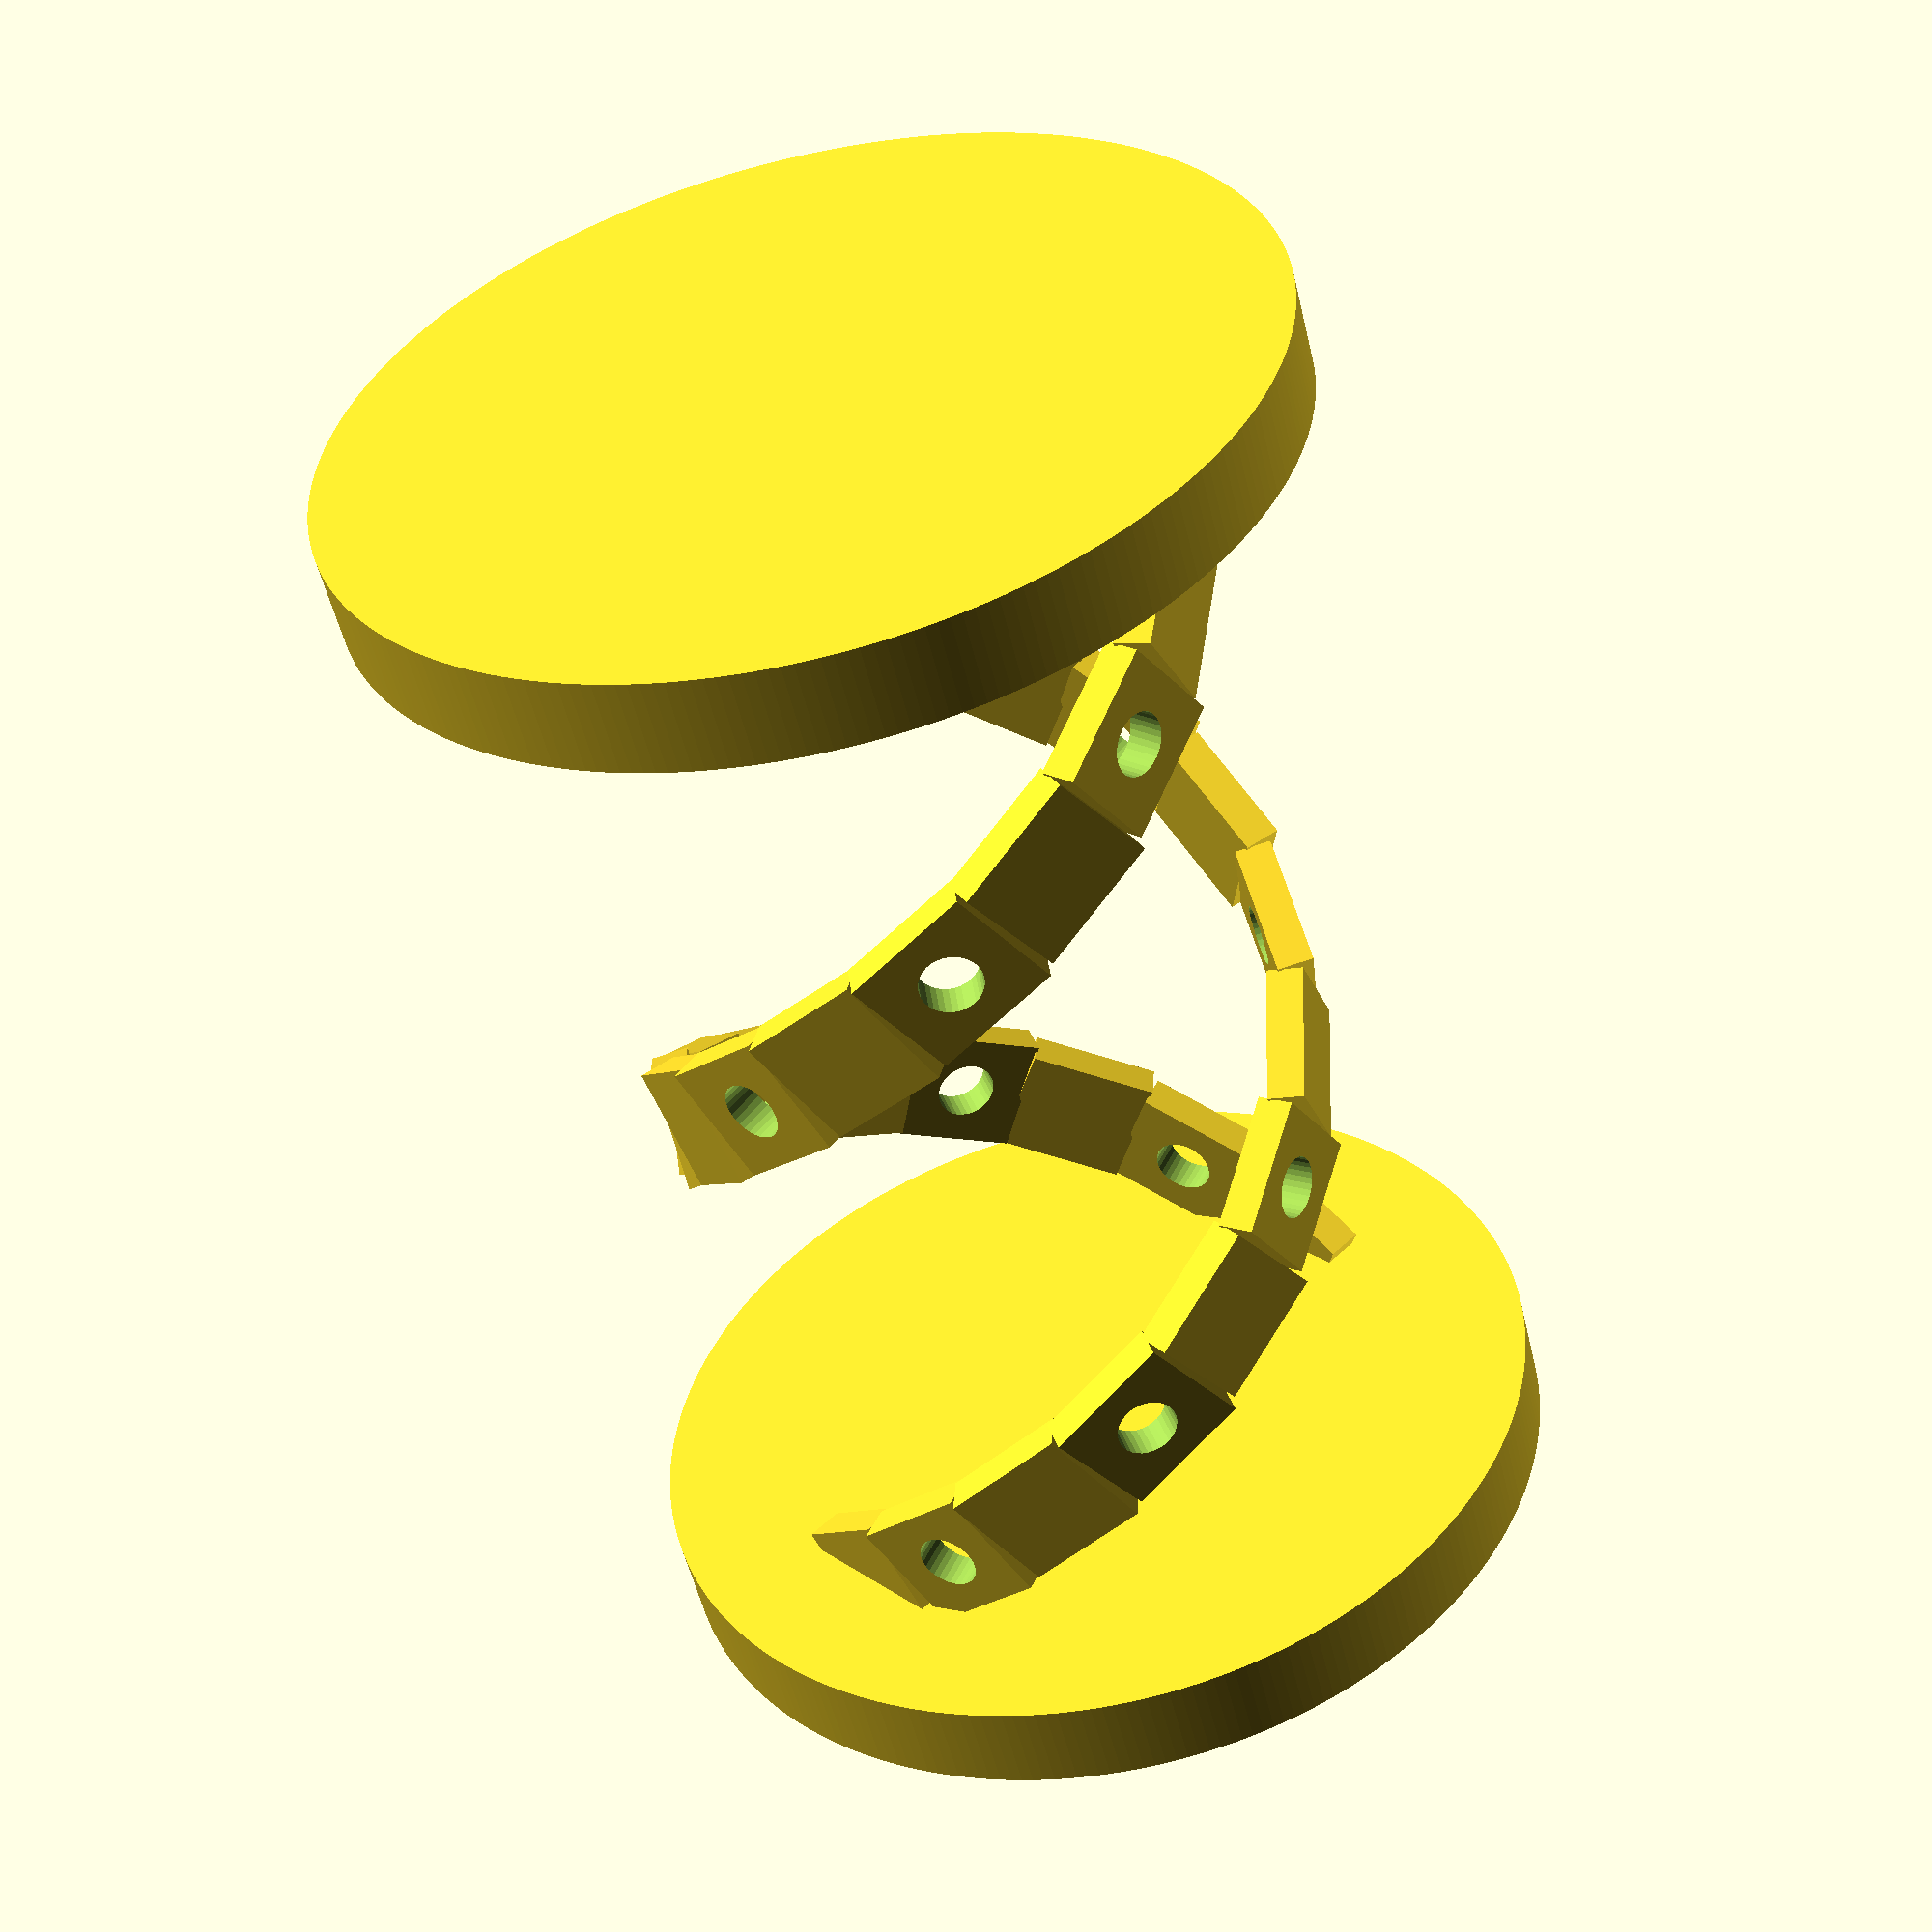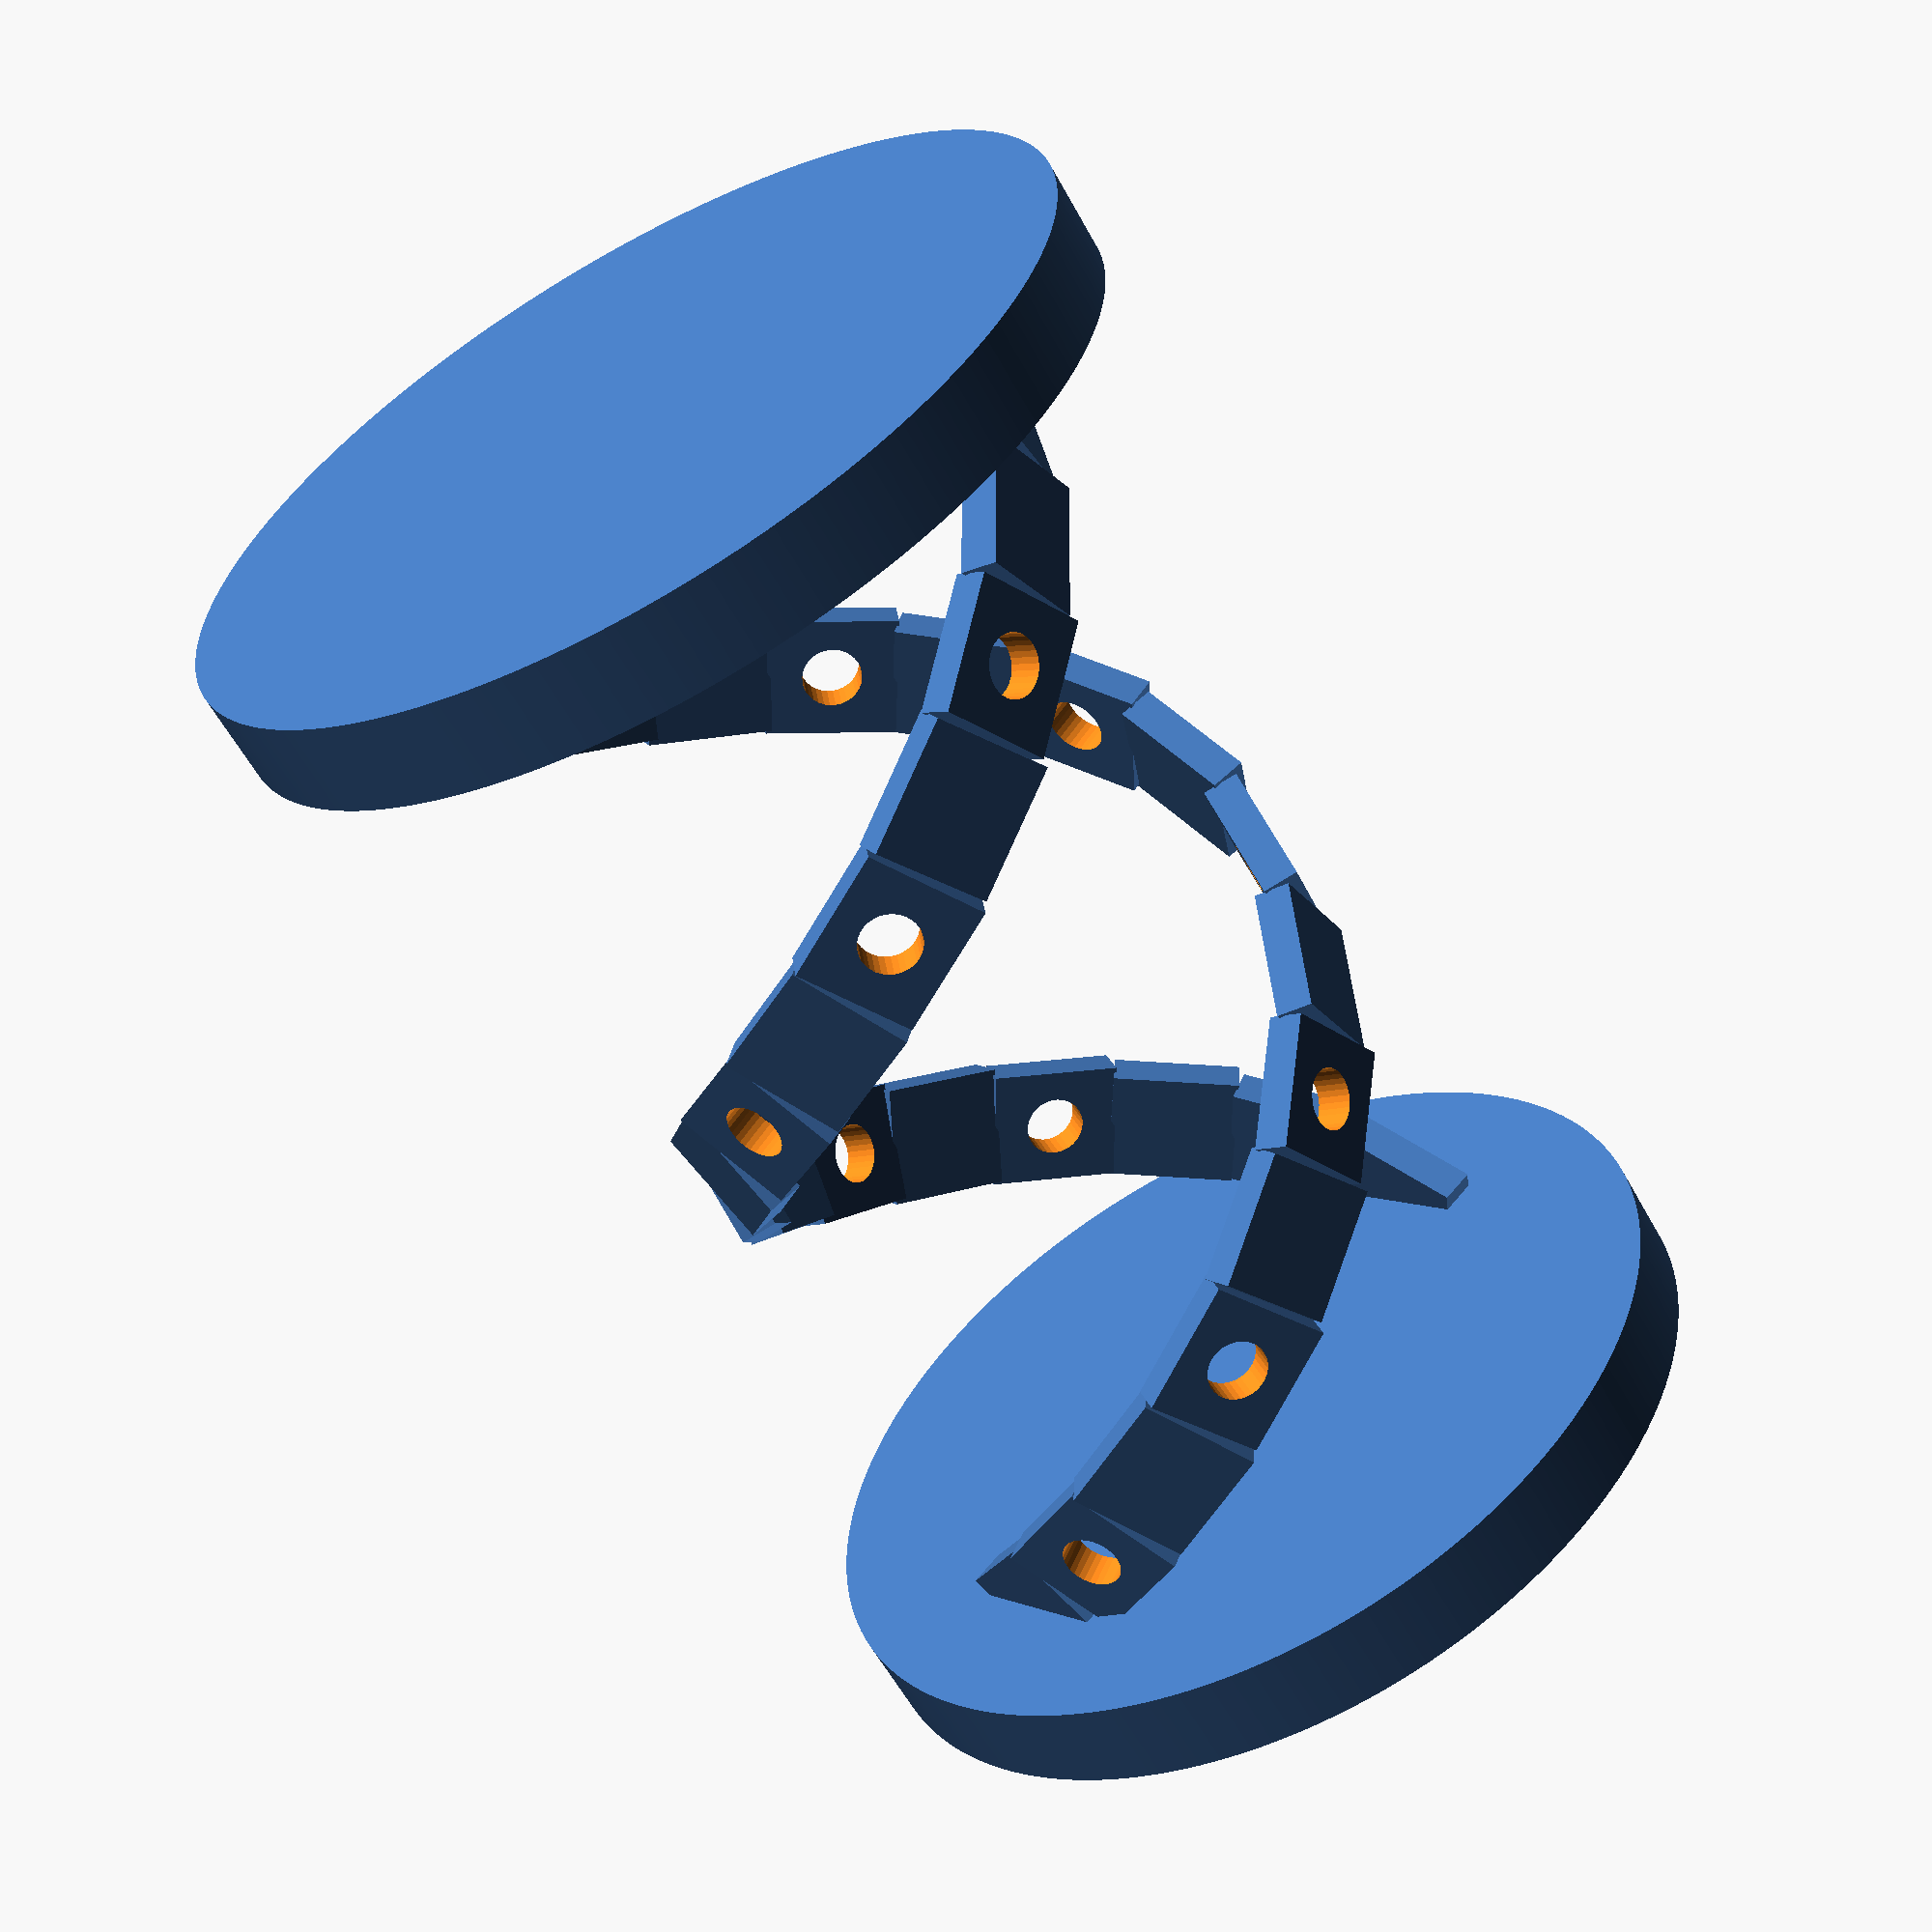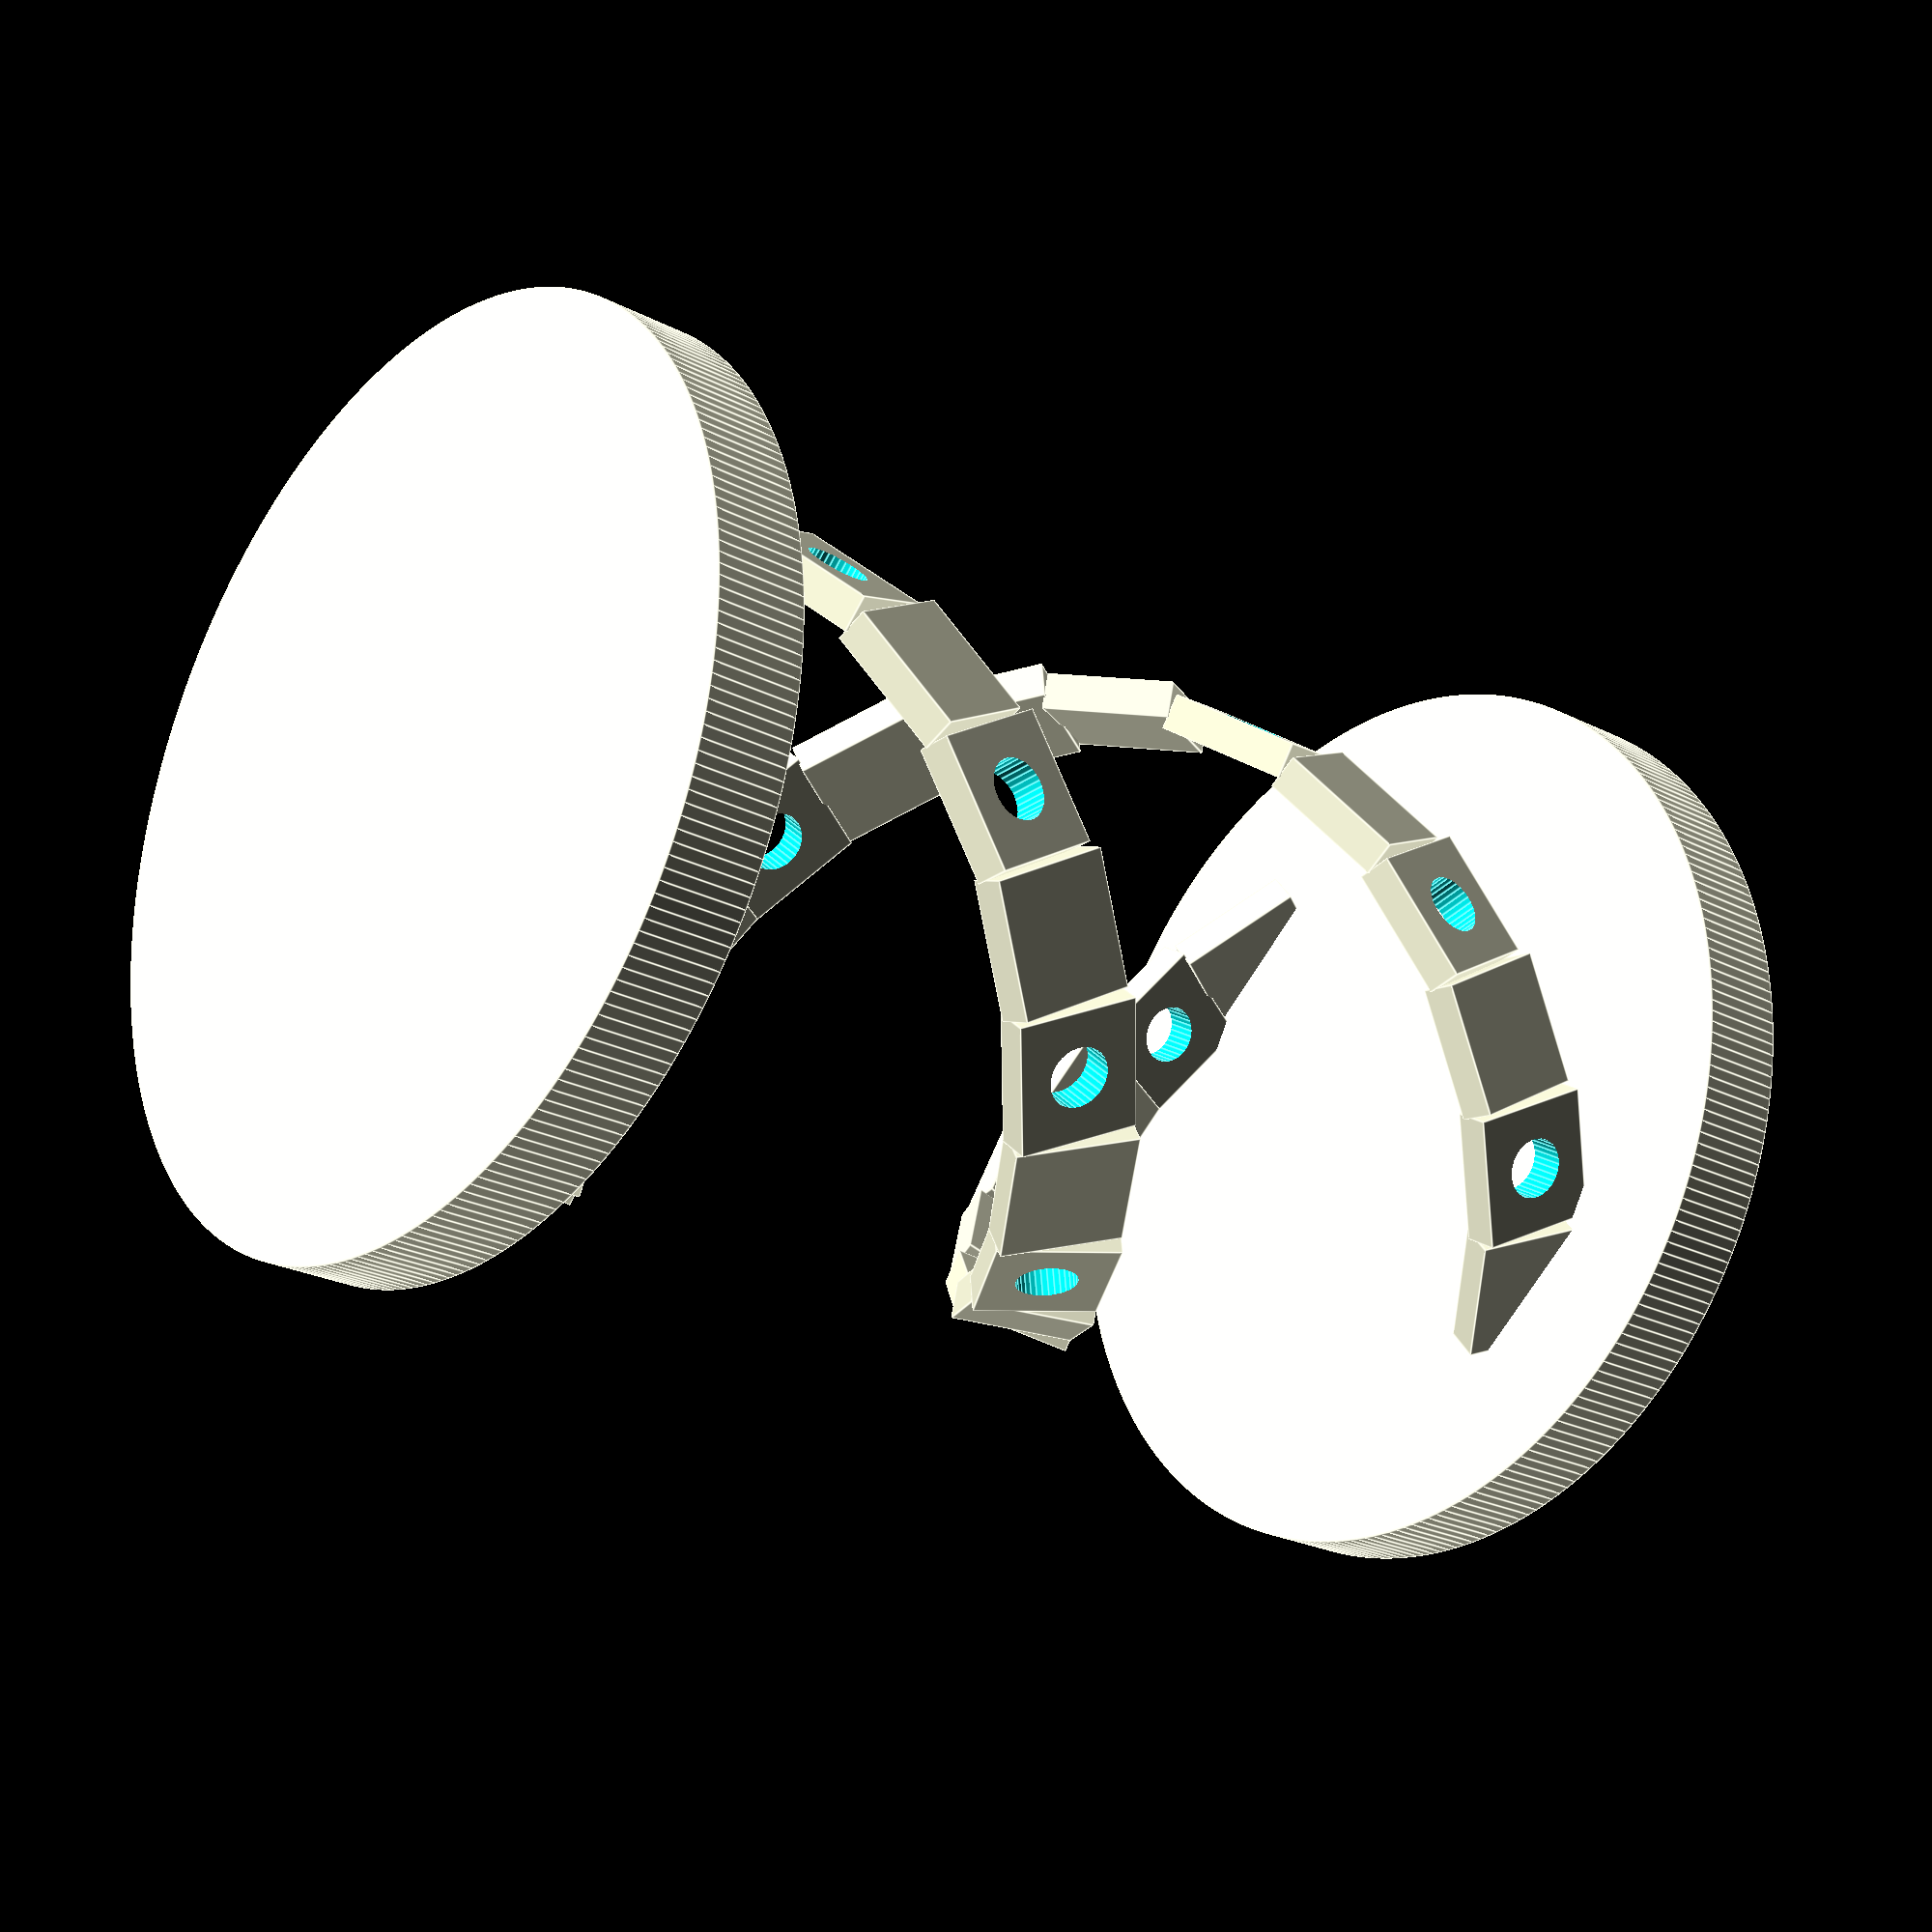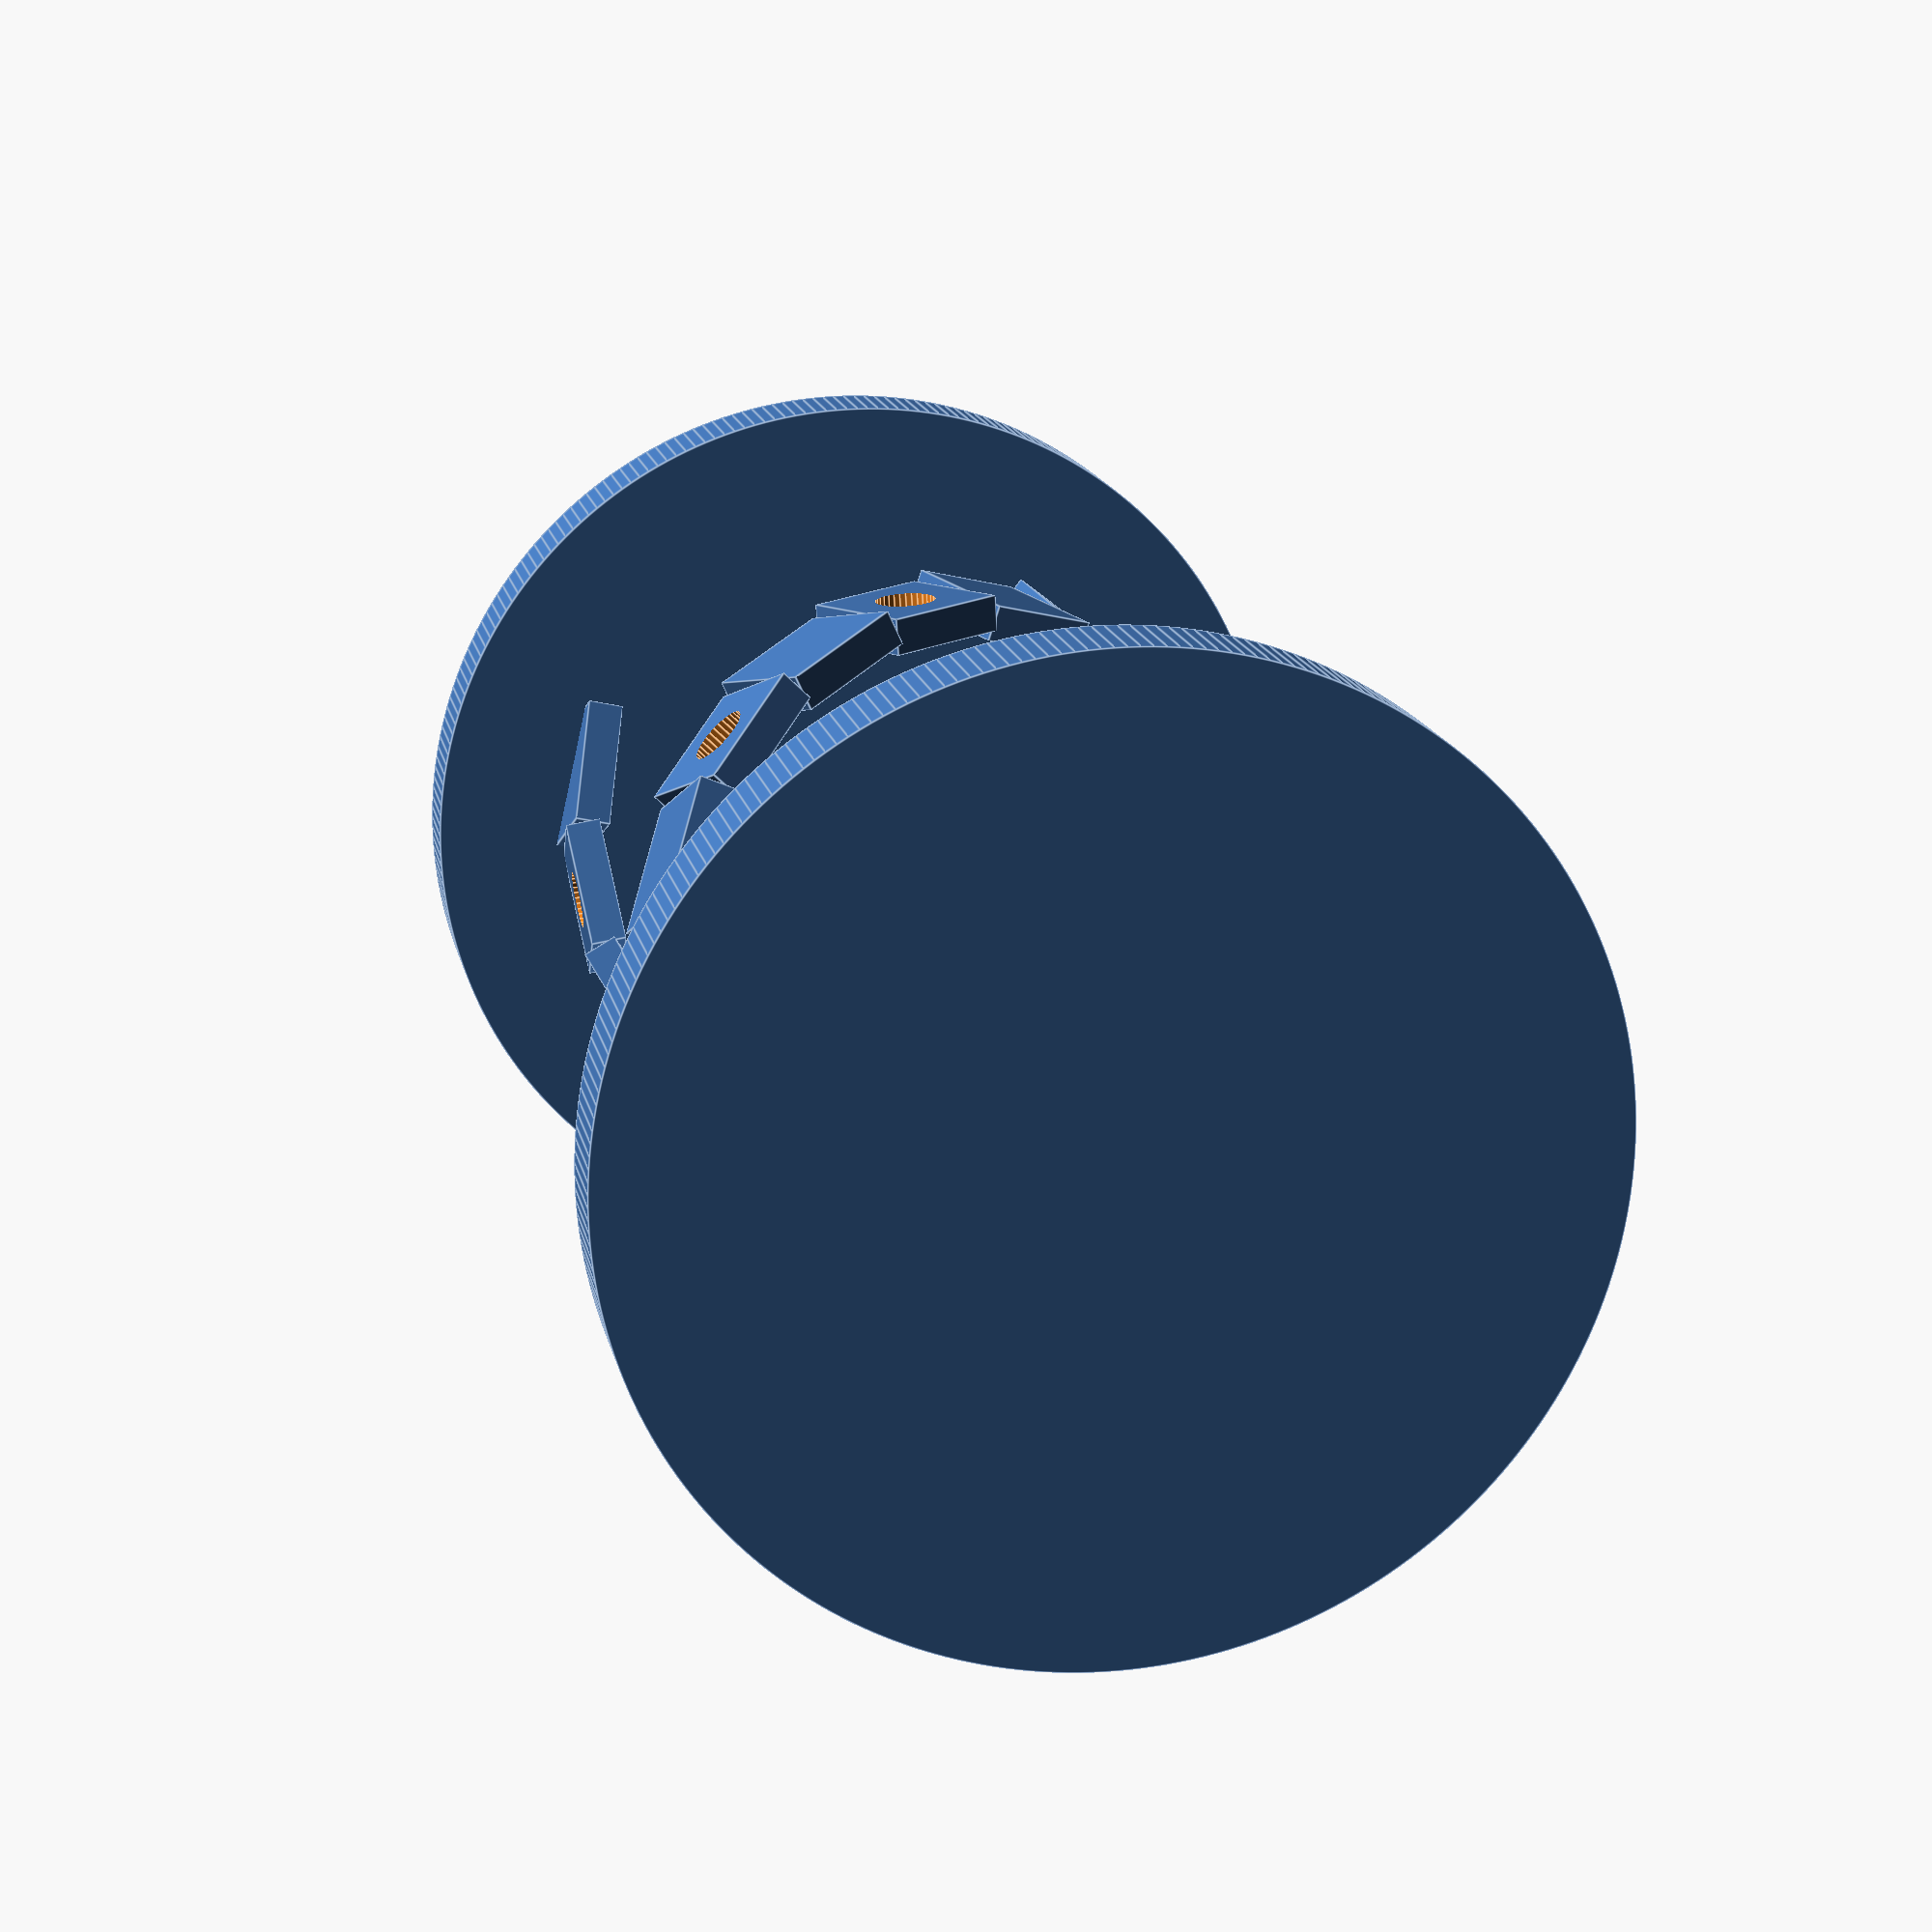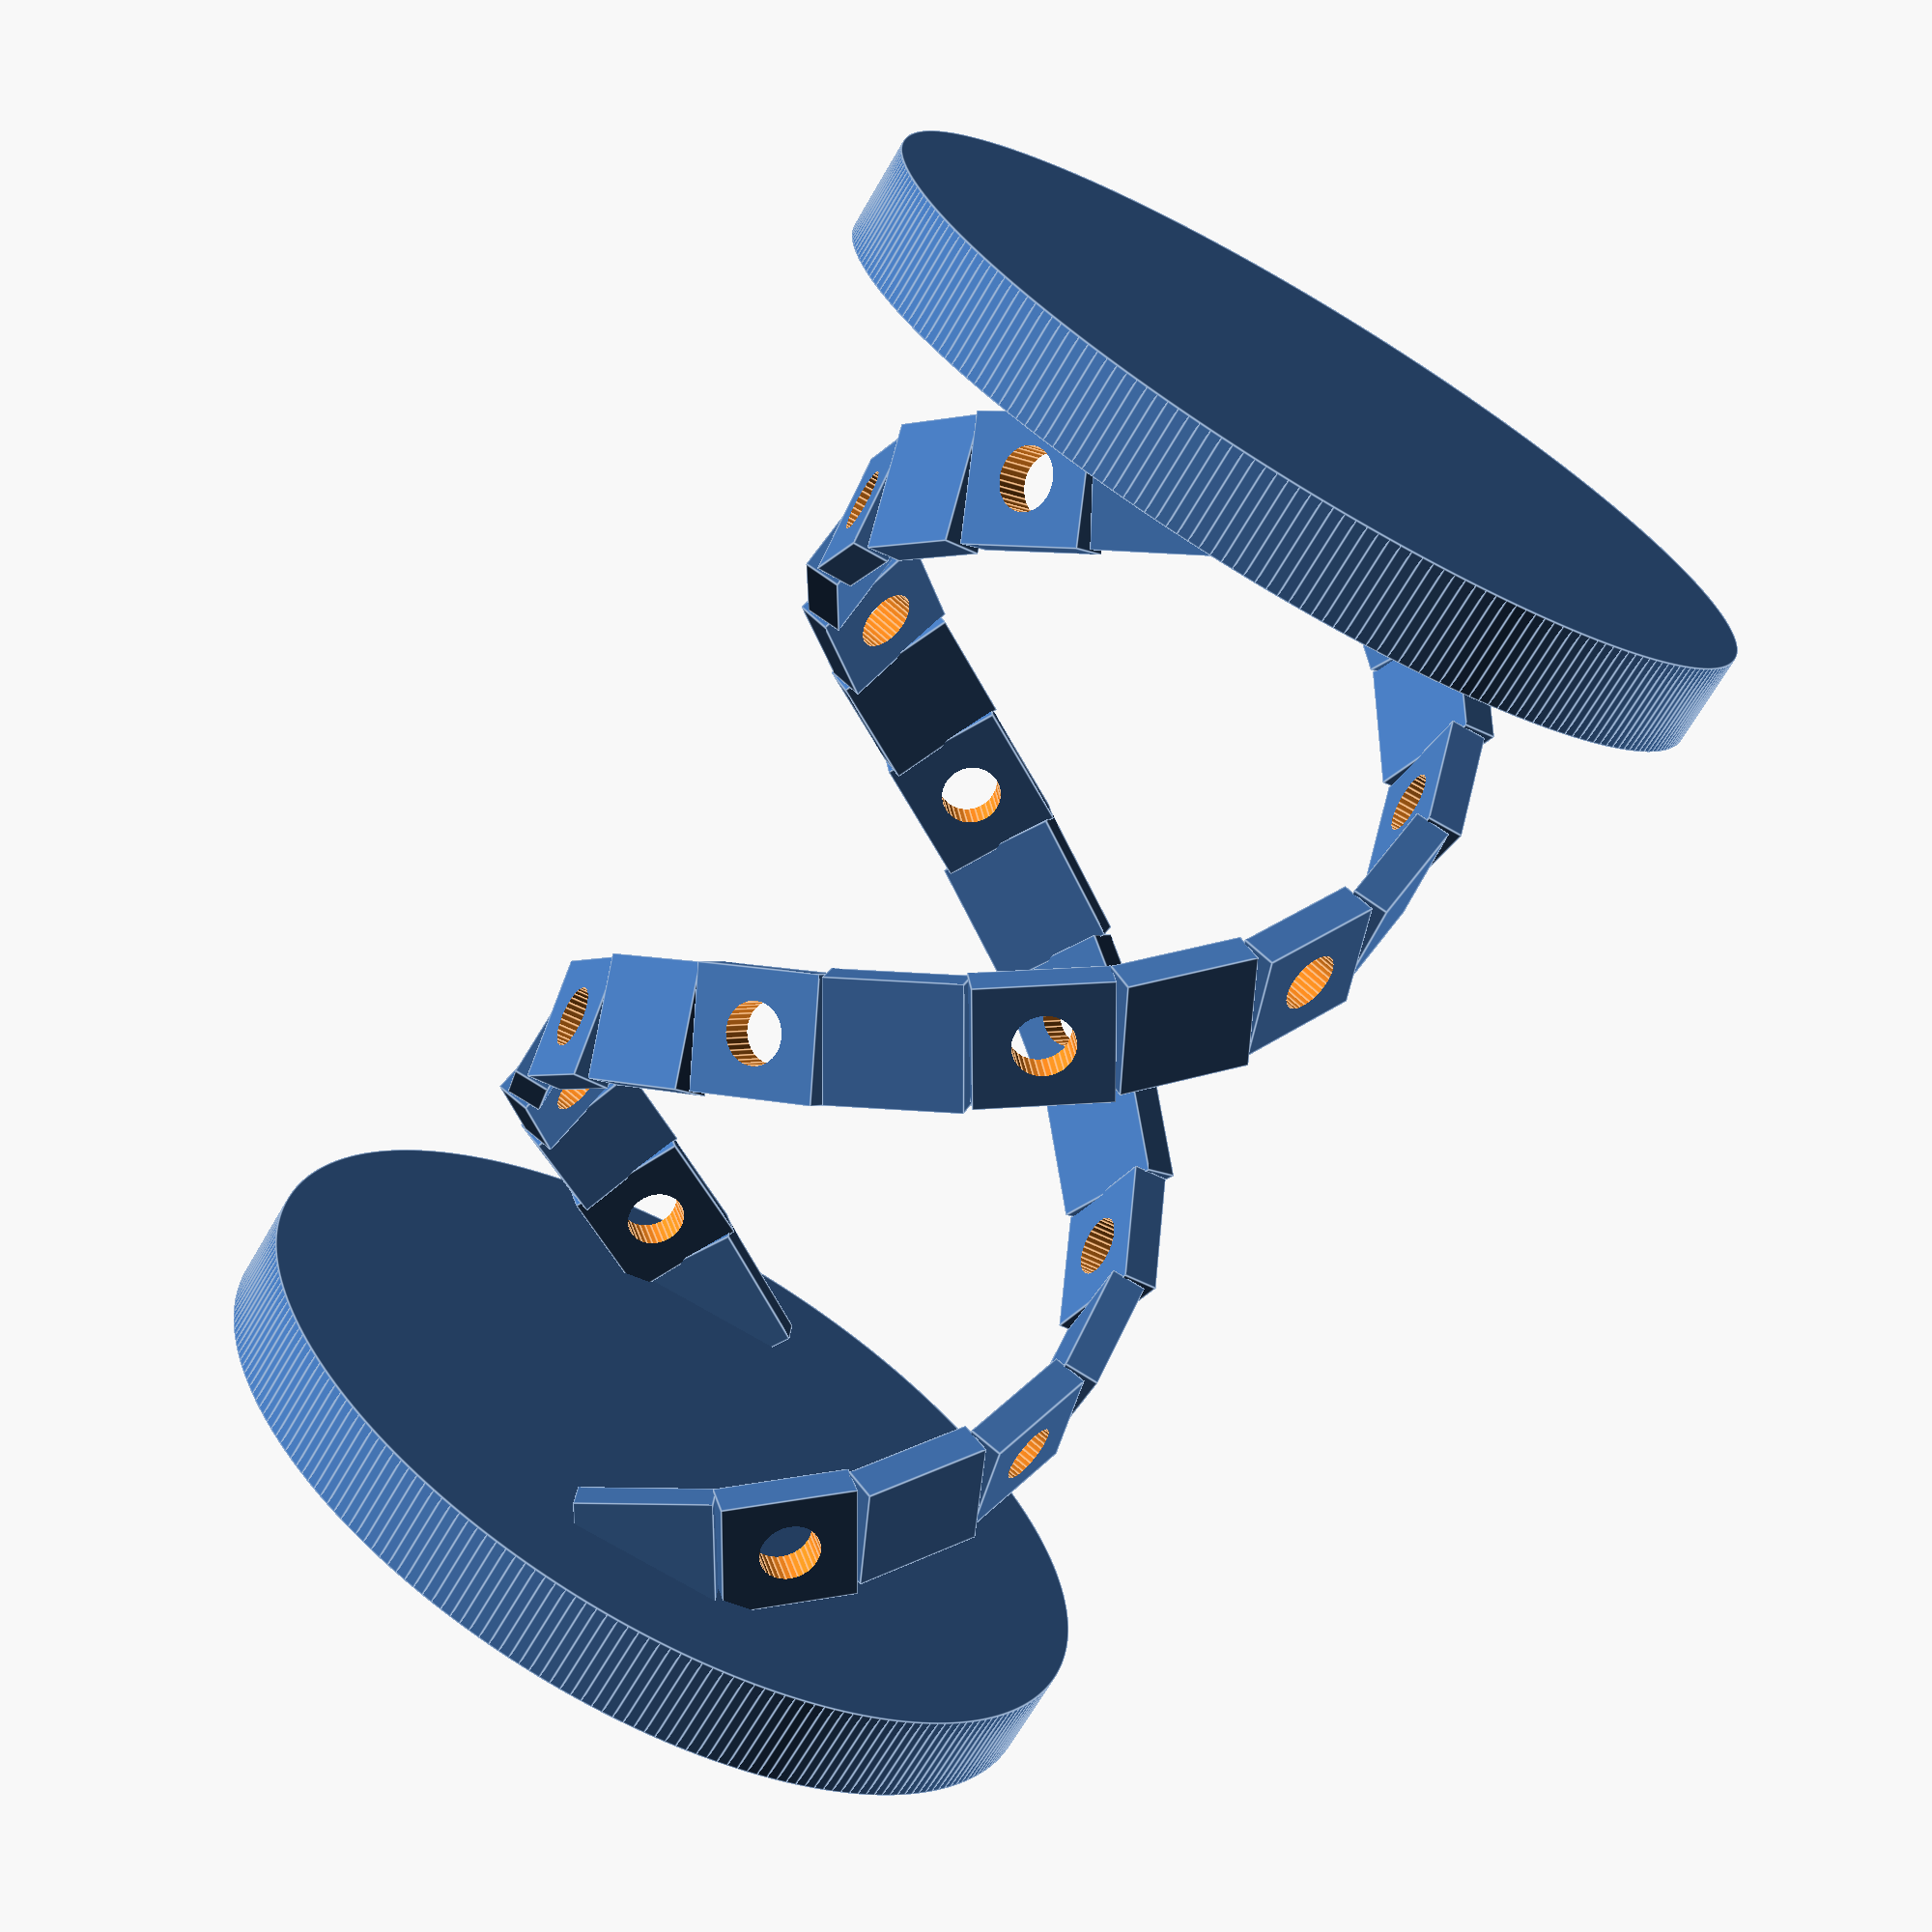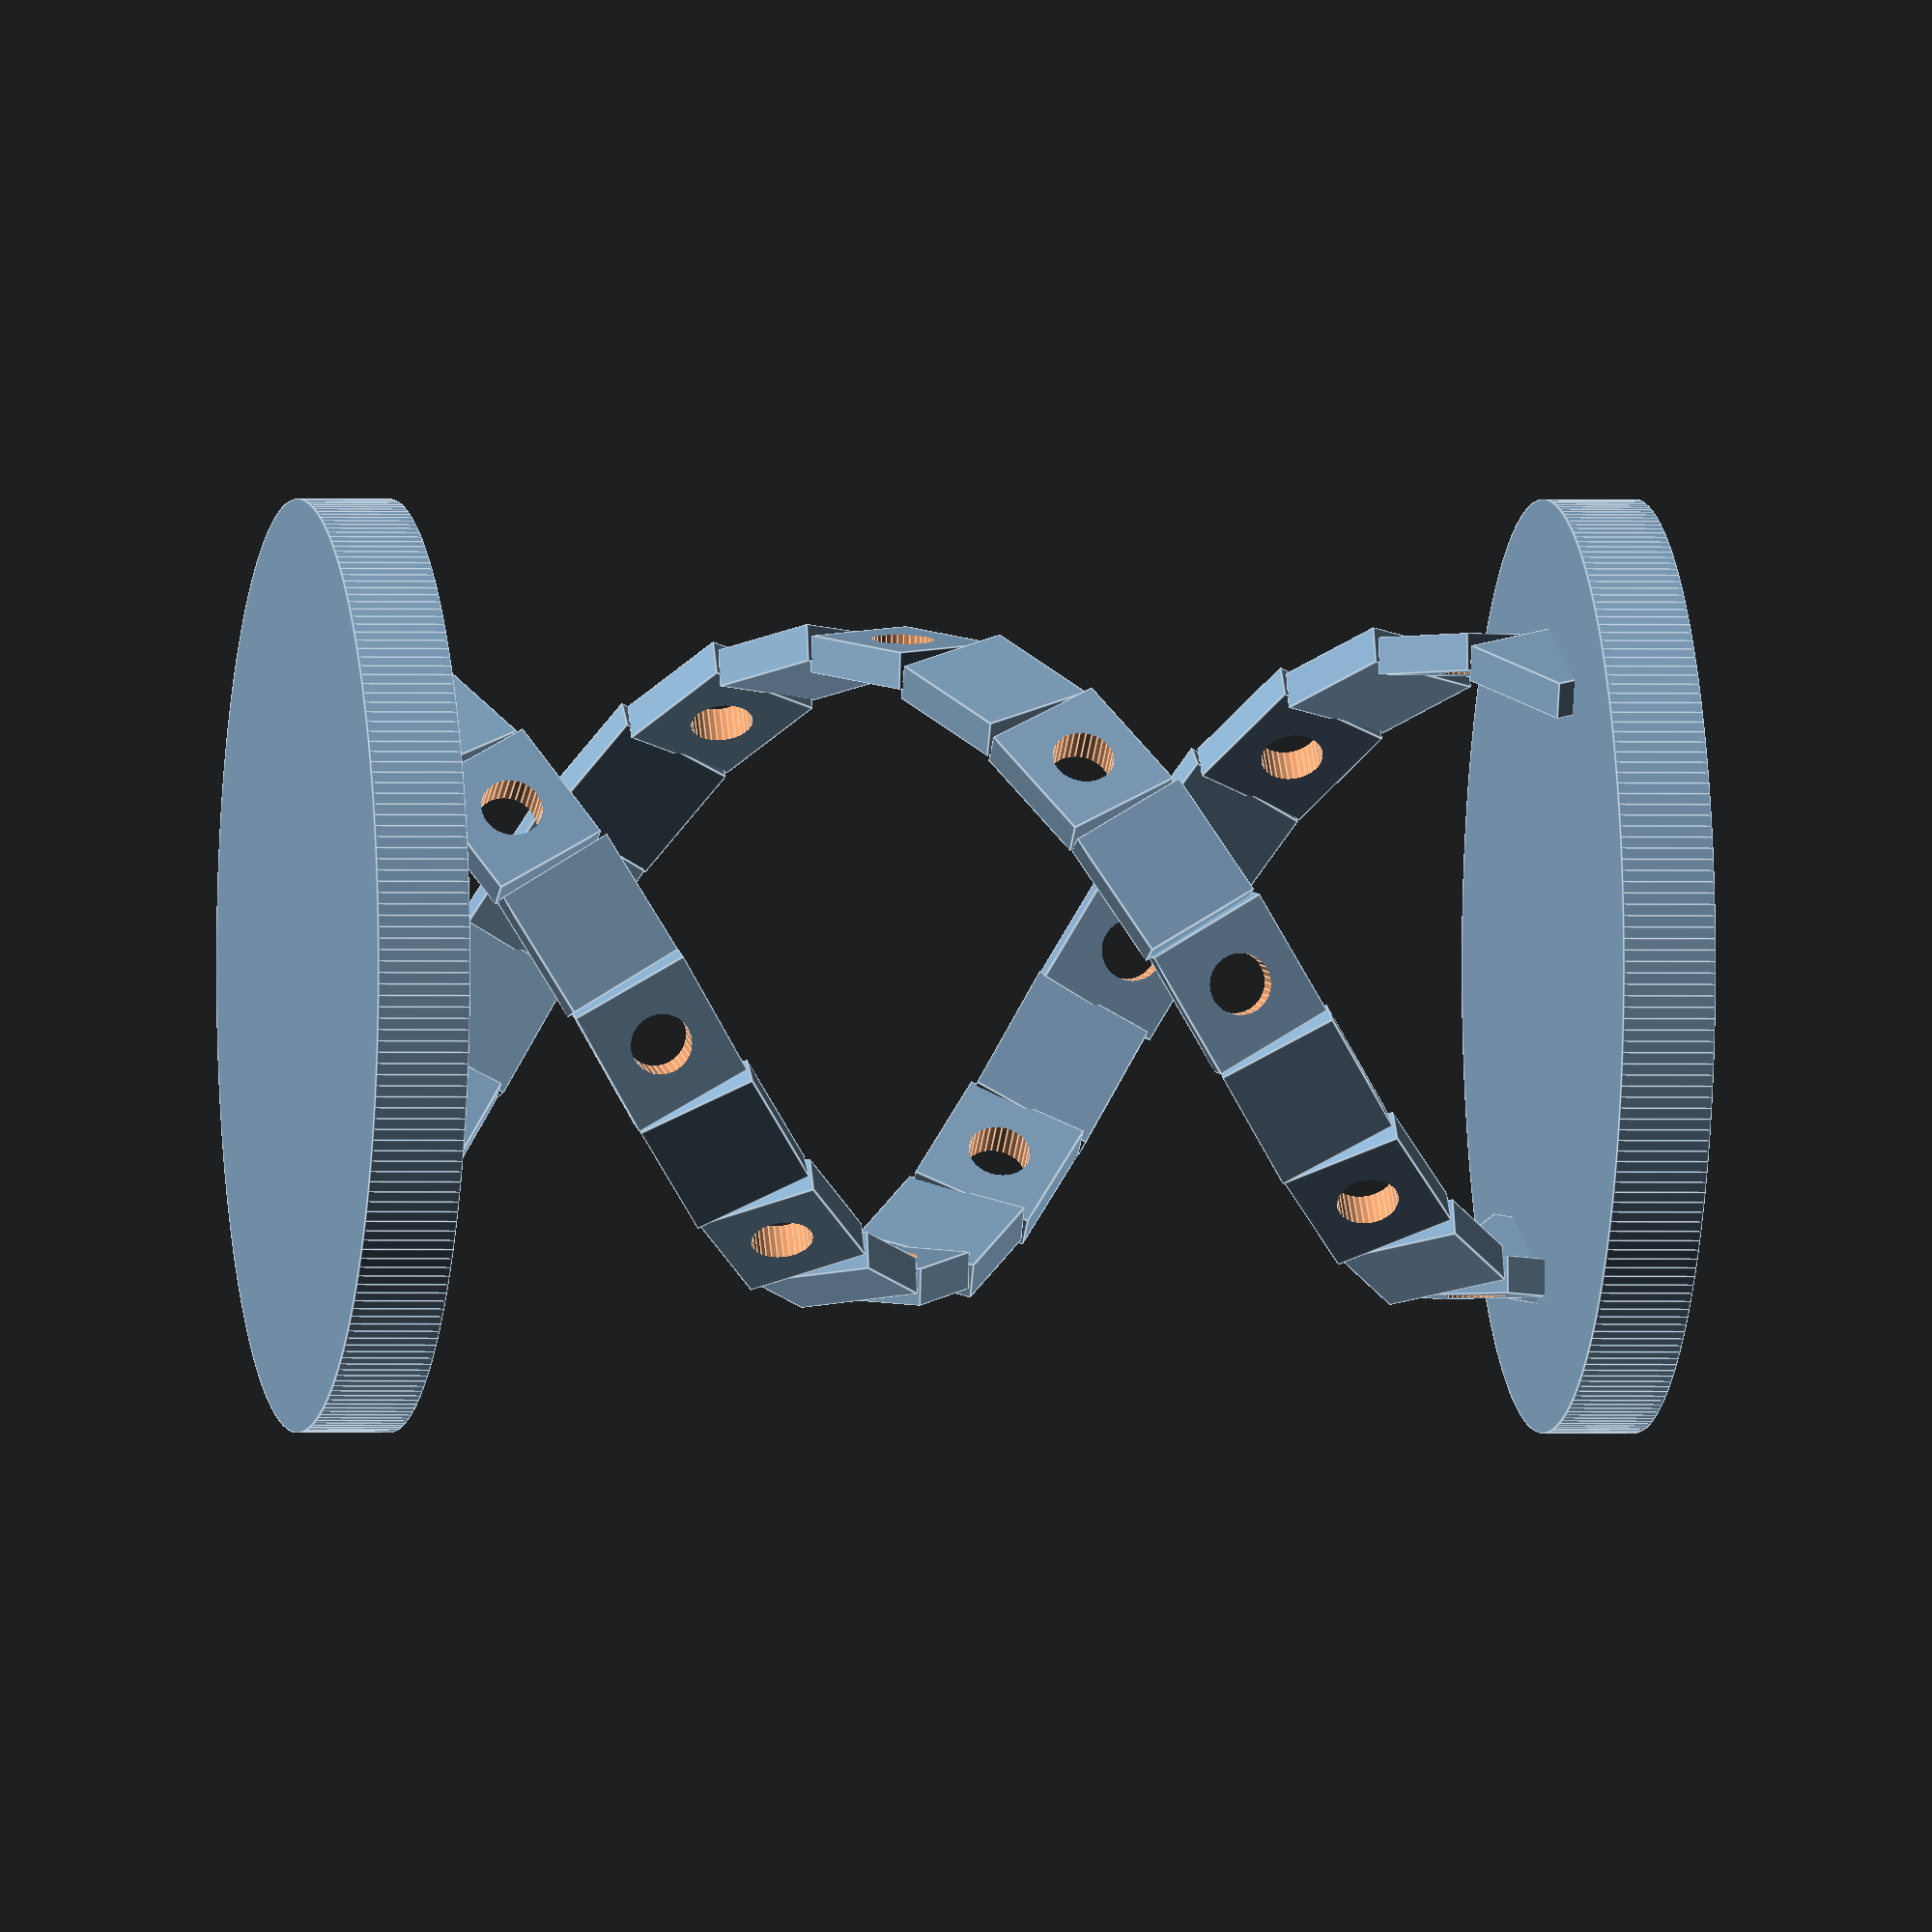
<openscad>


difference(){
	union() {
		translate(v = [46.6236114702, 18.0620833094, 11.7647058824]) {
			rotate(a = [0, 30.8943255446, -68.8235294118]) {
				cube(center = true, size = [21.8185049322, 6, 20]);
			}
		}
		translate(v = [-46.6236114702, -18.0620833094, 11.7647058824]) {
			rotate(a = [0, -30.8943255446, -68.8235294118]) {
				cube(center = true, size = [21.8185049322, 6, 20]);
			}
		}
		translate(v = [36.9504458610, 33.6847821823, 23.5294117647]) {
			rotate(a = [0, 30.8943255446, -47.6470588235]) {
				cube(center = true, size = [21.8185049322, 6, 20]);
			}
		}
		translate(v = [-36.9504458610, -33.6847821823, 23.5294117647]) {
			rotate(a = [0, -30.8943255446, -47.6470588235]) {
				cube(center = true, size = [21.8185049322, 6, 20]);
			}
		}
		translate(v = [22.2869177888, 44.7581645678, 35.2941176471]) {
			rotate(a = [0, 30.8943255446, -26.4705882353]) {
				cube(center = true, size = [21.8185049322, 6, 20]);
			}
		}
		translate(v = [-22.2869177888, -44.7581645678, 35.2941176471]) {
			rotate(a = [0, -30.8943255446, -26.4705882353]) {
				cube(center = true, size = [21.8185049322, 6, 20]);
			}
		}
		translate(v = [4.6134179732, 49.7867088148, 47.0588235294]) {
			rotate(a = [0, 30.8943255446, -5.2941176471]) {
				cube(center = true, size = [21.8185049322, 6, 20]);
			}
		}
		translate(v = [-4.6134179732, -49.7867088148, 47.0588235294]) {
			rotate(a = [0, -30.8943255446, -5.2941176471]) {
				cube(center = true, size = [21.8185049322, 6, 20]);
			}
		}
		translate(v = [-13.6831495036, 48.0912821586, 58.8235294118]) {
			rotate(a = [0, 30.8943255446, -344.1176470588]) {
				cube(center = true, size = [21.8185049322, 6, 20]);
			}
		}
		translate(v = [13.6831495036, -48.0912821586, 58.8235294118]) {
			rotate(a = [0, -30.8943255446, -344.1176470588]) {
				cube(center = true, size = [21.8185049322, 6, 20]);
			}
		}
		translate(v = [-30.1317318190, 39.9008613640, 70.5882352941]) {
			rotate(a = [0, 30.8943255446, -322.9411764706]) {
				cube(center = true, size = [21.8185049322, 6, 20]);
			}
		}
		translate(v = [30.1317318190, -39.9008613640, 70.5882352941]) {
			rotate(a = [0, -30.8943255446, -322.9411764706]) {
				cube(center = true, size = [21.8185049322, 6, 20]);
			}
		}
		translate(v = [-42.5108567865, 26.3216081439, 82.3529411765]) {
			rotate(a = [0, 30.8943255446, -301.7647058824]) {
				cube(center = true, size = [21.8185049322, 6, 20]);
			}
		}
		translate(v = [42.5108567865, -26.3216081439, 82.3529411765]) {
			rotate(a = [0, -30.8943255446, -301.7647058824]) {
				cube(center = true, size = [21.8185049322, 6, 20]);
			}
		}
		translate(v = [-49.1486549842, 9.1874758908, 94.1176470588]) {
			rotate(a = [0, 30.8943255446, -280.5882352941]) {
				cube(center = true, size = [21.8185049322, 6, 20]);
			}
		}
		translate(v = [49.1486549842, -9.1874758908, 94.1176470588]) {
			rotate(a = [0, -30.8943255446, -280.5882352941]) {
				cube(center = true, size = [21.8185049322, 6, 20]);
			}
		}
		translate(v = [-49.1486549842, -9.1874758908, 105.8823529412]) {
			rotate(a = [0, 30.8943255446, -259.4117647059]) {
				cube(center = true, size = [21.8185049322, 6, 20]);
			}
		}
		translate(v = [49.1486549842, 9.1874758908, 105.8823529412]) {
			rotate(a = [0, -30.8943255446, -259.4117647059]) {
				cube(center = true, size = [21.8185049322, 6, 20]);
			}
		}
		translate(v = [-42.5108567865, -26.3216081439, 117.6470588235]) {
			rotate(a = [0, 30.8943255446, -238.2352941176]) {
				cube(center = true, size = [21.8185049322, 6, 20]);
			}
		}
		translate(v = [42.5108567865, 26.3216081439, 117.6470588235]) {
			rotate(a = [0, -30.8943255446, -238.2352941176]) {
				cube(center = true, size = [21.8185049322, 6, 20]);
			}
		}
		translate(v = [-30.1317318190, -39.9008613640, 129.4117647059]) {
			rotate(a = [0, 30.8943255446, -217.0588235294]) {
				cube(center = true, size = [21.8185049322, 6, 20]);
			}
		}
		translate(v = [30.1317318190, 39.9008613640, 129.4117647059]) {
			rotate(a = [0, -30.8943255446, -217.0588235294]) {
				cube(center = true, size = [21.8185049322, 6, 20]);
			}
		}
		translate(v = [-13.6831495036, -48.0912821586, 141.1764705882]) {
			rotate(a = [0, 30.8943255446, -195.8823529412]) {
				cube(center = true, size = [21.8185049322, 6, 20]);
			}
		}
		translate(v = [13.6831495036, 48.0912821586, 141.1764705882]) {
			rotate(a = [0, -30.8943255446, -195.8823529412]) {
				cube(center = true, size = [21.8185049322, 6, 20]);
			}
		}
		translate(v = [4.6134179732, -49.7867088148, 152.9411764706]) {
			rotate(a = [0, 30.8943255446, -174.7058823529]) {
				cube(center = true, size = [21.8185049322, 6, 20]);
			}
		}
		translate(v = [-4.6134179732, 49.7867088148, 152.9411764706]) {
			rotate(a = [0, -30.8943255446, -174.7058823529]) {
				cube(center = true, size = [21.8185049322, 6, 20]);
			}
		}
		translate(v = [22.2869177888, -44.7581645678, 164.7058823529]) {
			rotate(a = [0, 30.8943255446, -153.5294117647]) {
				cube(center = true, size = [21.8185049322, 6, 20]);
			}
		}
		translate(v = [-22.2869177888, 44.7581645678, 164.7058823529]) {
			rotate(a = [0, -30.8943255446, -153.5294117647]) {
				cube(center = true, size = [21.8185049322, 6, 20]);
			}
		}
		translate(v = [36.9504458610, -33.6847821823, 176.4705882353]) {
			rotate(a = [0, 30.8943255446, -132.3529411765]) {
				cube(center = true, size = [21.8185049322, 6, 20]);
			}
		}
		translate(v = [-36.9504458610, 33.6847821823, 176.4705882353]) {
			rotate(a = [0, -30.8943255446, -132.3529411765]) {
				cube(center = true, size = [21.8185049322, 6, 20]);
			}
		}
		translate(v = [46.6236114702, -18.0620833094, 188.2352941176]) {
			rotate(a = [0, 30.8943255446, -111.1764705882]) {
				cube(center = true, size = [21.8185049322, 6, 20]);
			}
		}
		translate(v = [-46.6236114702, 18.0620833094, 188.2352941176]) {
			rotate(a = [0, -30.8943255446, -111.1764705882]) {
				cube(center = true, size = [21.8185049322, 6, 20]);
			}
		}
		translate(v = [50.0000000000, -0.0000000000, 200.0000000000]) {
			rotate(a = [0, 30.8943255446, -90.0000000000]) {
				cube(center = true, size = [21.8185049322, 6, 20]);
			}
		}
		translate(v = [-50.0000000000, 0.0000000000, 200.0000000000]) {
			rotate(a = [0, -30.8943255446, -90.0000000000]) {
				cube(center = true, size = [21.8185049322, 6, 20]);
			}
		}
		translate(v = [0, 0, -3]) {
			cylinder($fn = 256, center = false, h = 15, r = 75);
		}
		translate(v = [0, 0, 200]) {
			cylinder($fn = 256, center = false, h = 15, r = 75);
		}
	}
	/* Holes Below*/
	union(){
		translate(v = [0, 0, 23.5294117647]) {
			rotate(a = [0, 90, 42.3529411765]) {
				cylinder($fn = 32, center = true, h = 150, r = 5);
			}
		}
		translate(v = [0, 0, 47.0588235294]) {
			rotate(a = [0, 90, 84.7058823529]) {
				cylinder($fn = 32, center = true, h = 150, r = 5);
			}
		}
		translate(v = [0, 0, 70.5882352941]) {
			rotate(a = [0, 90, -52.9411764706]) {
				cylinder($fn = 32, center = true, h = 150, r = 5);
			}
		}
		translate(v = [0, 0, 94.1176470588]) {
			rotate(a = [0, 90, -10.5882352941]) {
				cylinder($fn = 32, center = true, h = 150, r = 5);
			}
		}
		translate(v = [0, 0, 117.6470588235]) {
			rotate(a = [0, 90, 31.7647058824]) {
				cylinder($fn = 32, center = true, h = 150, r = 5);
			}
		}
		translate(v = [0, 0, 141.1764705882]) {
			rotate(a = [0, 90, 74.1176470588]) {
				cylinder($fn = 32, center = true, h = 150, r = 5);
			}
		}
		translate(v = [0, 0, 164.7058823529]) {
			rotate(a = [0, 90, -63.5294117647]) {
				cylinder($fn = 32, center = true, h = 150, r = 5);
			}
		}
		translate(v = [0, 0, 188.2352941176]) {
			rotate(a = [0, 90, -21.1764705882]) {
				cylinder($fn = 32, center = true, h = 150, r = 5);
			}
		}
	} /* End Holes */ 
}
</openscad>
<views>
elev=233.4 azim=157.5 roll=166.7 proj=p view=wireframe
elev=239.8 azim=44.3 roll=331.3 proj=p view=wireframe
elev=24.0 azim=73.3 roll=49.3 proj=p view=edges
elev=344.2 azim=167.3 roll=168.4 proj=p view=edges
elev=69.4 azim=266.6 roll=149.7 proj=p view=edges
elev=180.1 azim=310.3 roll=100.0 proj=o view=edges
</views>
